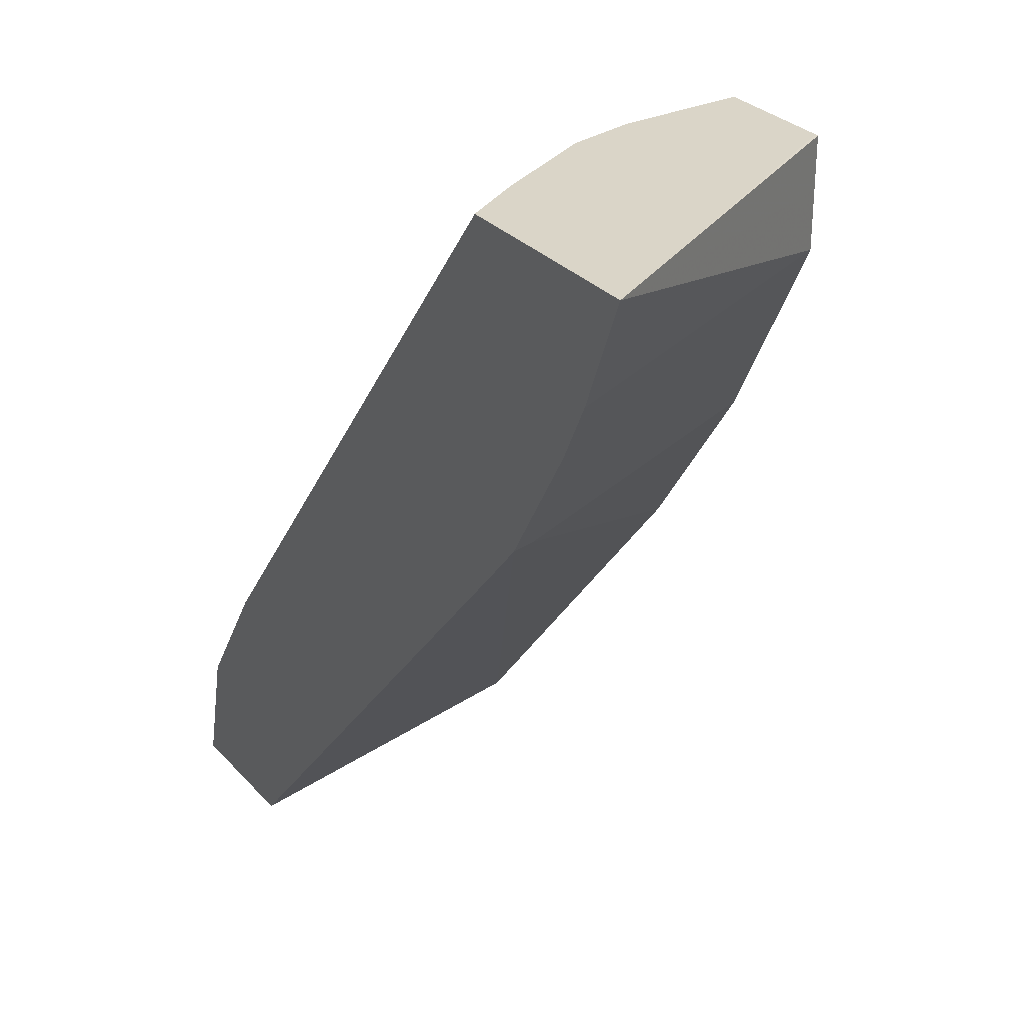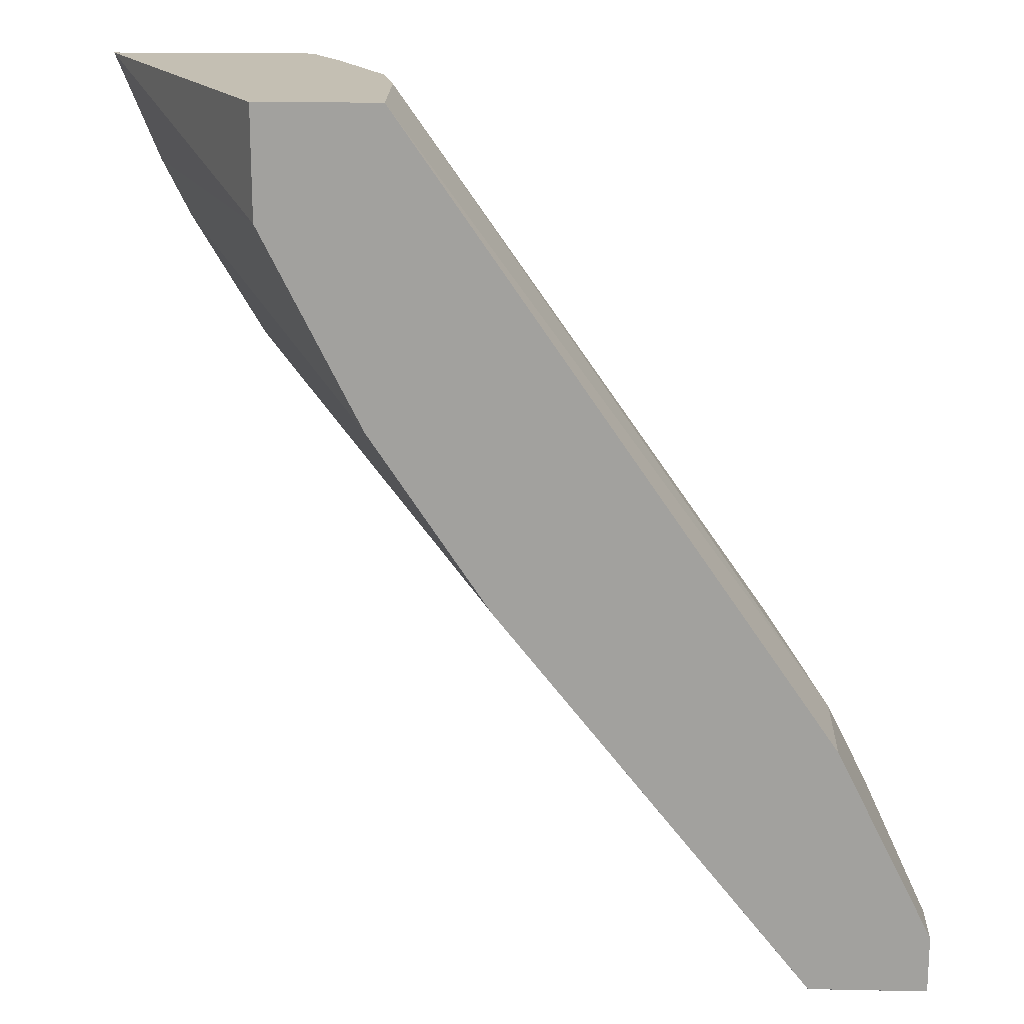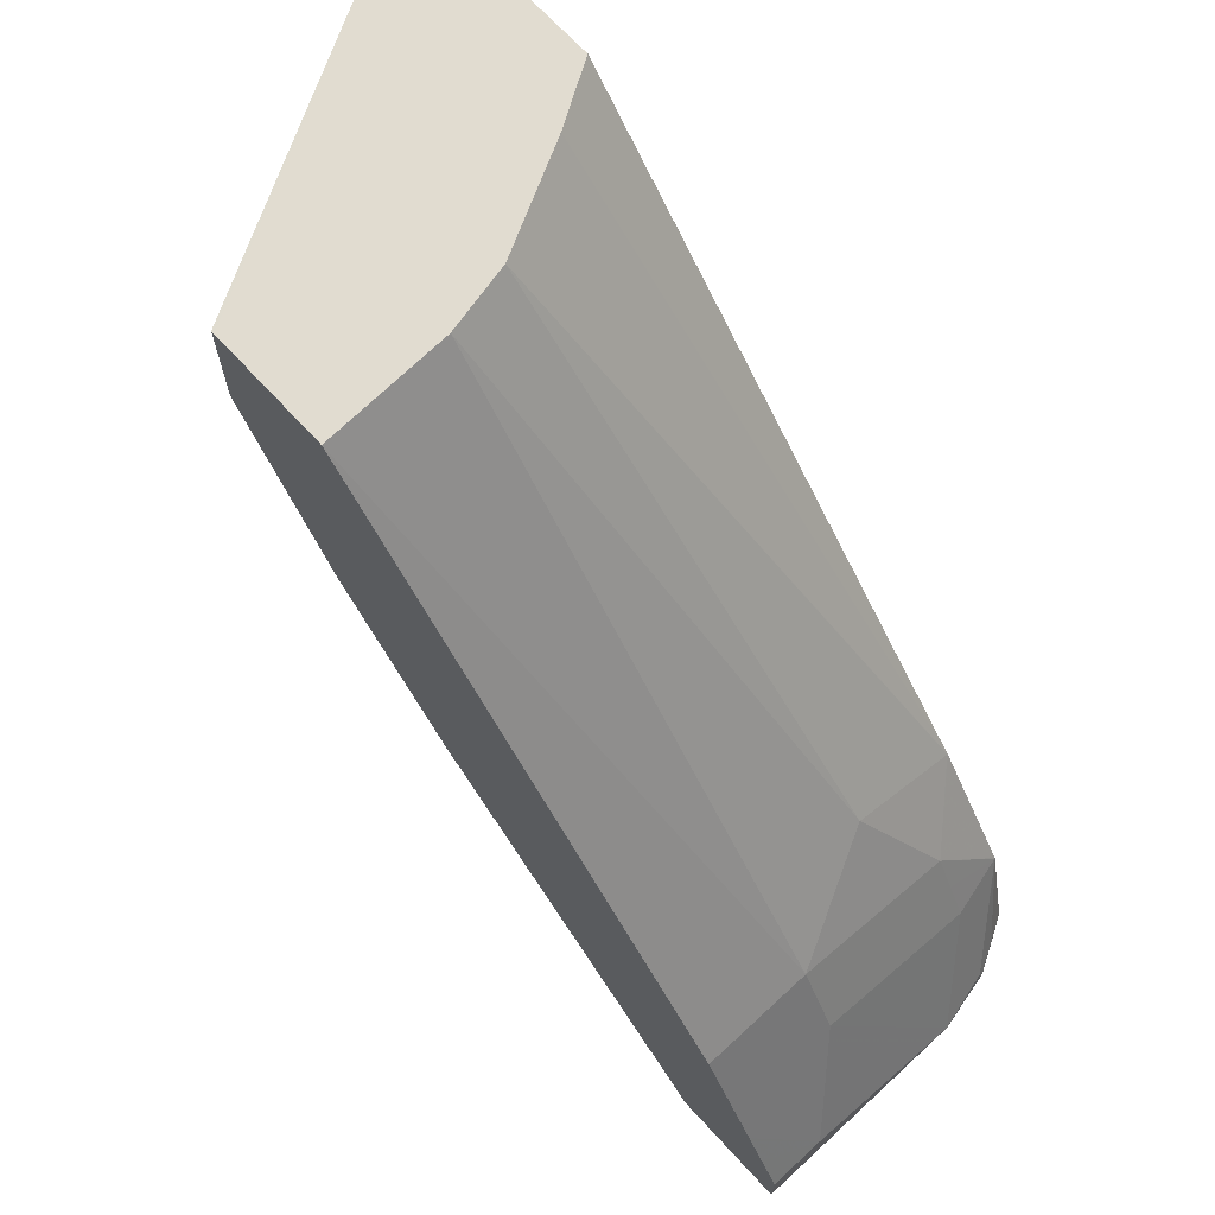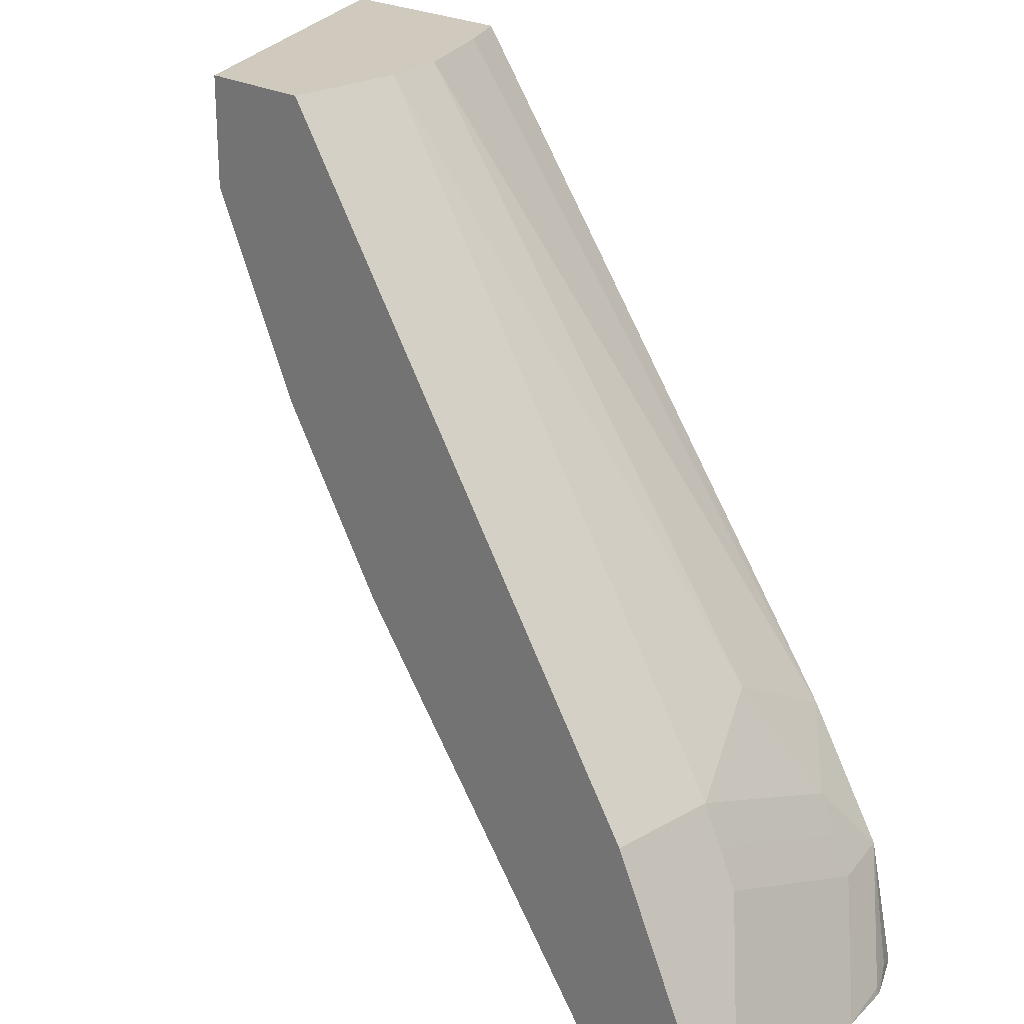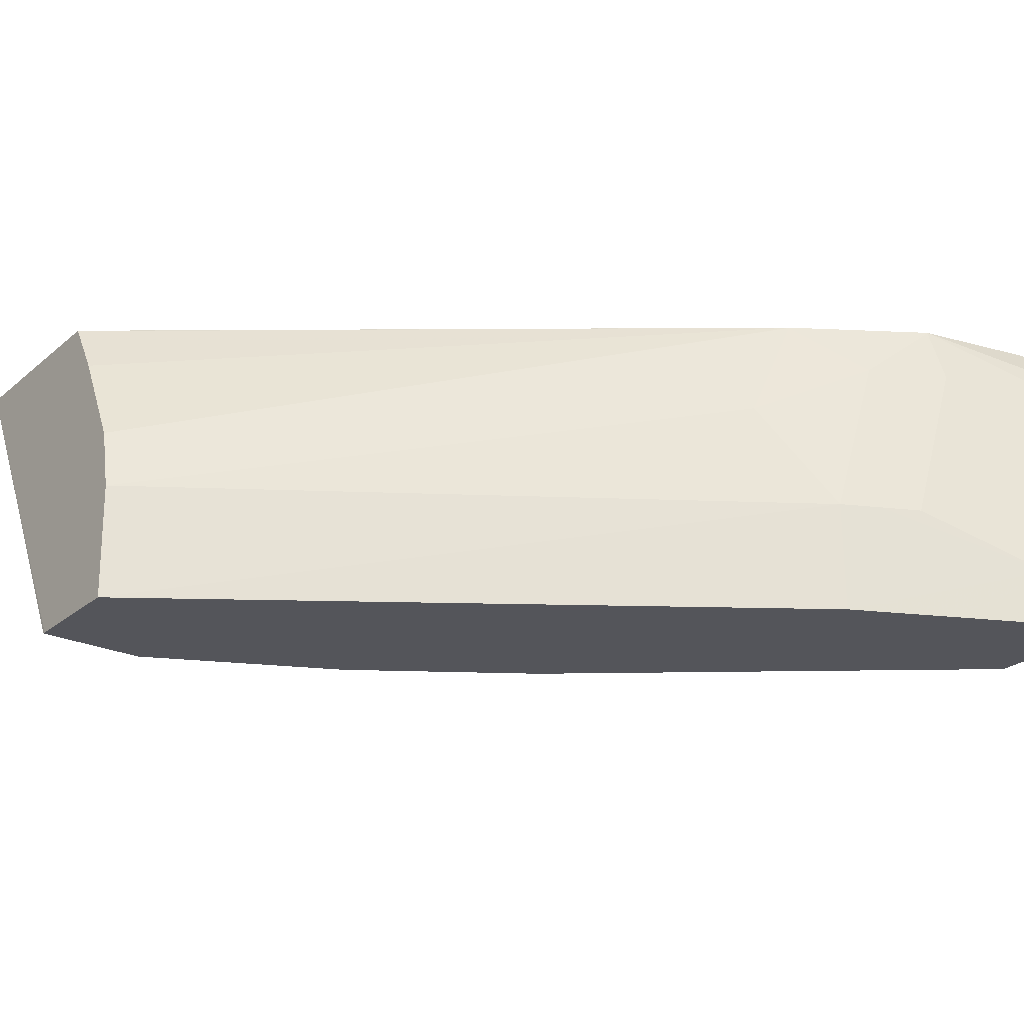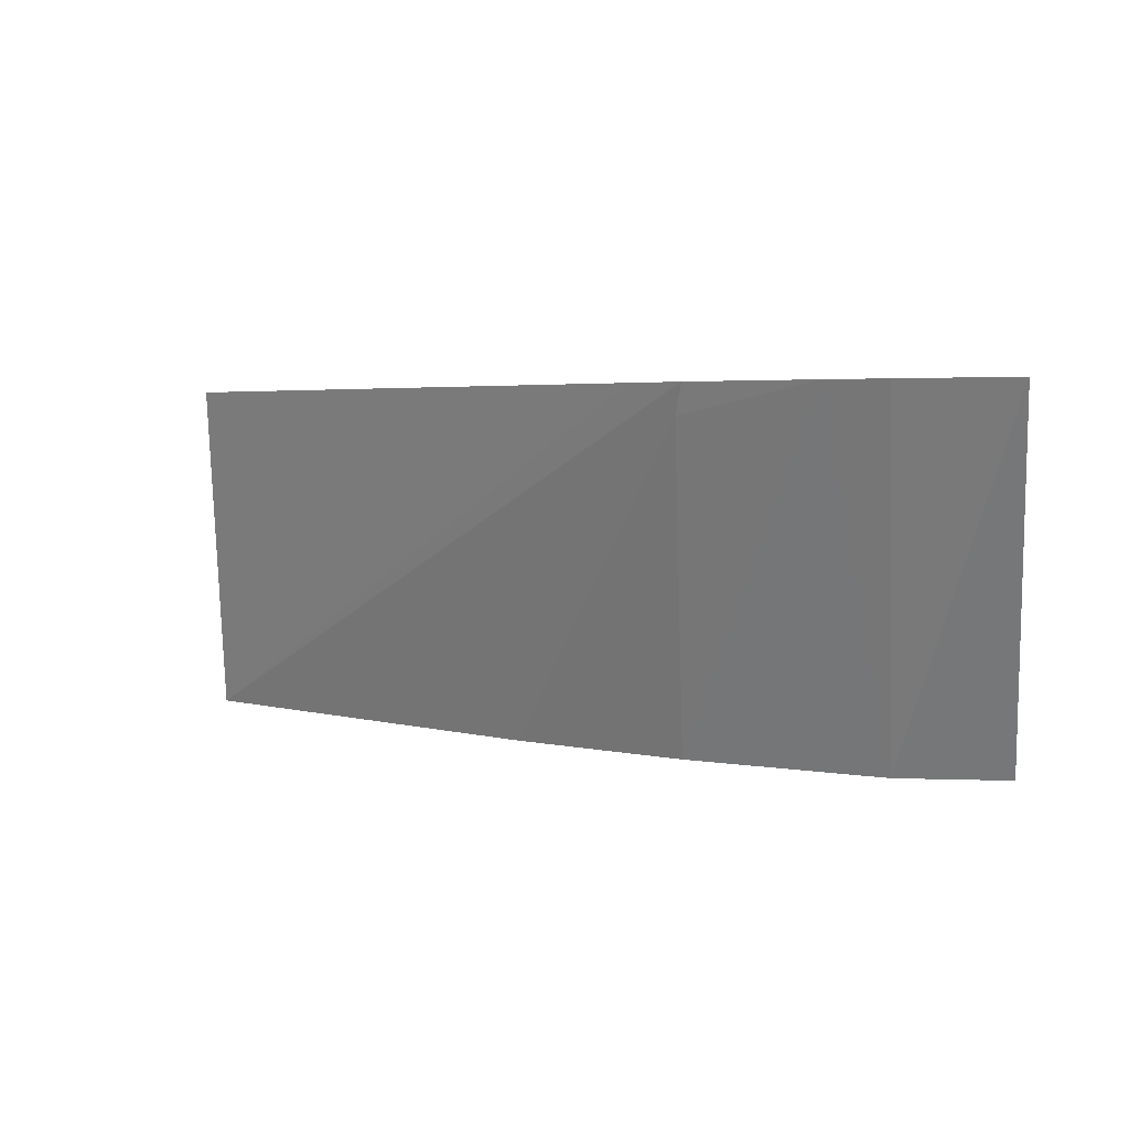
<metadata>
{"format":"obj","ext":"obj","renderer":"f3d","projection":"perspective","resolution":1024,"background":"white","views":[{"elev":29.4,"azim":56.7,"up":"+Y"},{"elev":17.7,"azim":-177.6,"up":"+Y"},{"elev":69.4,"azim":-132.7,"up":"+Y"},{"elev":22.8,"azim":-134.2,"up":"+Y"},{"elev":-24.9,"azim":-127.0,"up":"+Z"},{"elev":3.1,"azim":98.2,"up":"+Z"}]}
</metadata>
<code>
v -0.09379 0.3737 0.1191
v -0.1585 0.3736 7.203e-05
v -0.1595 0.3737 7.203e-05
v -0.1365 0.3737 0.1191
v -0.1088 0.3365 0.1191
v -0.1585 0.3366 7.203e-05
v -0.1585 0.3564 7.203e-05
v -0.1994 0.3737 7.203e-05
v -0.1633 0.3737 0.119
v -0.1633 0.3736 0.1191
v -0.1186 0.3168 0.1191
v -0.1849 0.2839 7.203e-05
v -0.1981 0.3737 0.04221
v -0.3433 0.165 7.203e-05
v -0.3433 0.1651 0.03962
v -0.1635 0.3737 0.1188
v -0.3236 0.1648 0.1191
v -0.1435 0.2746 0.1191
v -0.1486 0.2723 0.1089
v -0.1915 0.2706 7.203e-05
v -0.1942 0.3737 0.05942
v -0.3235 0.1849 0.07921
v -0.3631 0.1254 7.203e-05
v -0.3763 0.09903 0.01982
v -0.3499 0.1519 0.03962
v -0.3433 0.1452 0.09902
v -0.1754 0.3737 0.09902
v -0.3235 0.1651 0.1188
v -0.3514 0.1214 0.1191
v -0.1931 0.3737 0.06448
v -0.1582 0.2573 0.1191
v -0.3367 0.07916 9.533e-05
v -0.2311 0.2113 7.203e-05
v -0.3697 0.1122 7.203e-05
v -0.3763 0.09897 7.203e-05
v -0.3763 0.07925 0.07921
v -0.3565 0.1386 0.03962
v -0.3499 0.132 0.09902
v -0.3515 0.1213 0.1188
v -0.3515 0.1211 0.1191
v -0.3124 0.07916 0.1191
v -0.3763 0.07916 9.533e-05
v -0.3367 0.07919 7.203e-05
v -0.3763 0.07919 7.203e-05
v -0.3763 0.07916 0.07931
v -0.3713 0.0817 0.09902
v -0.3565 0.1188 0.09902
v -0.3664 0.08418 0.1089
v -0.3564 0.09908 0.1191
v -0.3608 0.07916 0.1191
v -0.3719 0.07916 0.09902
v -0.3711 0.07916 0.1012
v -0.363 0.07916 0.1156
f 48 50 49
f 23 34 24
f 24 37 25
f 24 36 37
f 24 45 36
f 24 42 45
f 24 44 42
f 25 37 47
f 24 35 44
f 24 34 35
f 22 28 30
f 18 32 33
f 21 22 30
f 19 33 20
f 18 33 19
f 18 31 32
f 17 30 28
f 17 27 30
f 17 26 29
f 17 28 26
f 16 27 17
f 25 47 38
f 22 26 28
f 26 38 39
f 48 53 50
f 29 39 40
f 15 26 22
f 48 52 53
f 46 52 48
f 46 51 52
f 45 51 46
f 40 48 49
f 40 46 48
f 39 46 40
f 38 47 39
f 36 47 37
f 36 39 47
f 36 46 39
f 36 45 46
f 32 43 33
f 32 44 43
f 32 42 44
f 32 45 42
f 32 51 45
f 32 52 51
f 32 53 52
f 32 50 53
f 32 41 50
f 31 41 32
f 26 39 29
f 15 38 26
f 2 43 44
f 14 25 15
f 1 6 7
f 1 5 6
f 1 11 5
f 1 18 11
f 1 31 18
f 1 41 31
f 1 50 41
f 1 49 50
f 1 29 40
f 1 17 29
f 1 7 2
f 1 10 17
f 1 9 4
f 1 16 9
f 1 27 16
f 1 30 27
f 1 21 30
f 1 13 21
f 1 8 13
f 1 3 8
f 1 2 3
f 15 25 38
f 1 4 10
f 2 7 6
f 1 40 49
f 2 12 20
f 14 24 25
f 2 6 12
f 13 22 21
f 13 15 22
f 11 20 12
f 11 19 20
f 11 18 19
f 9 17 10
f 9 16 17
f 8 15 13
f 8 14 15
f 14 23 24
f 5 11 6
f 6 11 12
f 2 33 43
f 2 44 35
f 2 35 34
f 2 34 23
f 2 20 33
f 2 14 8
f 2 8 3
f 4 9 10
f 2 23 14

</code>
